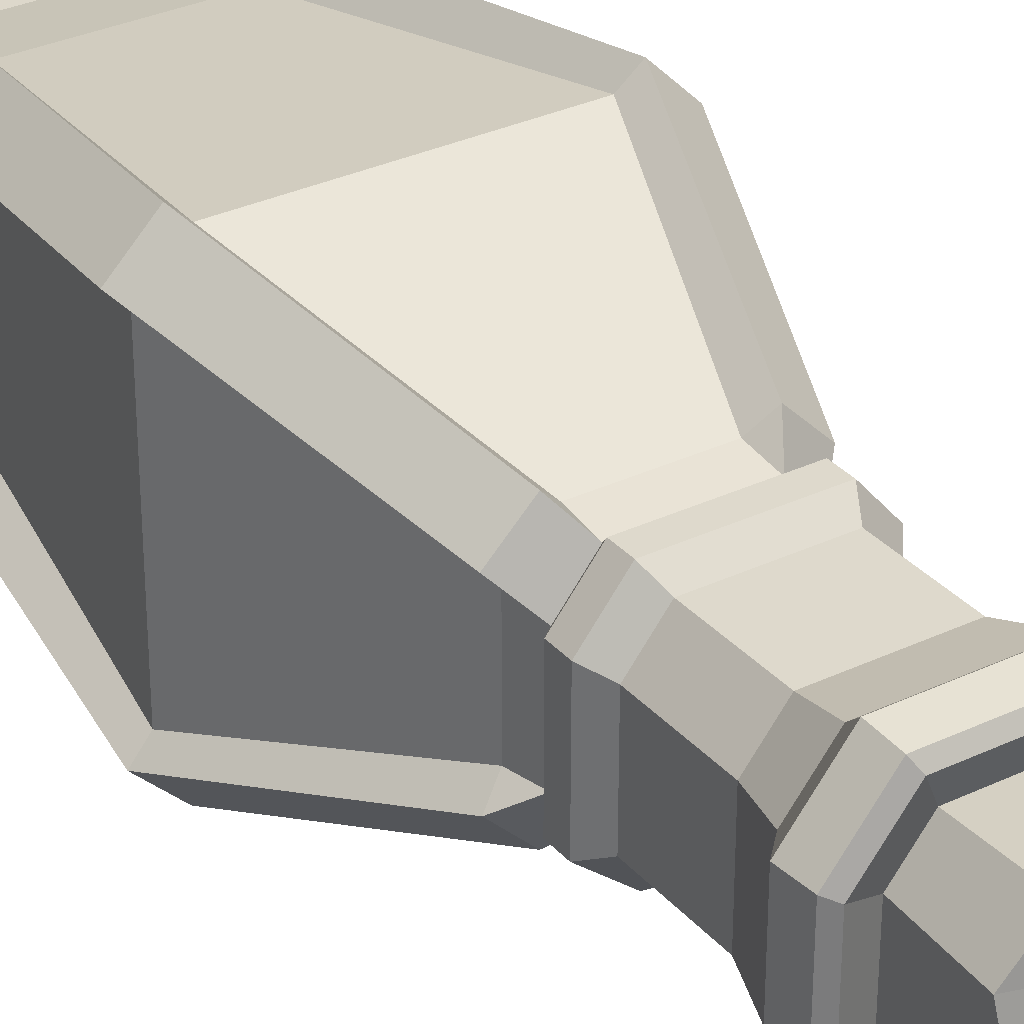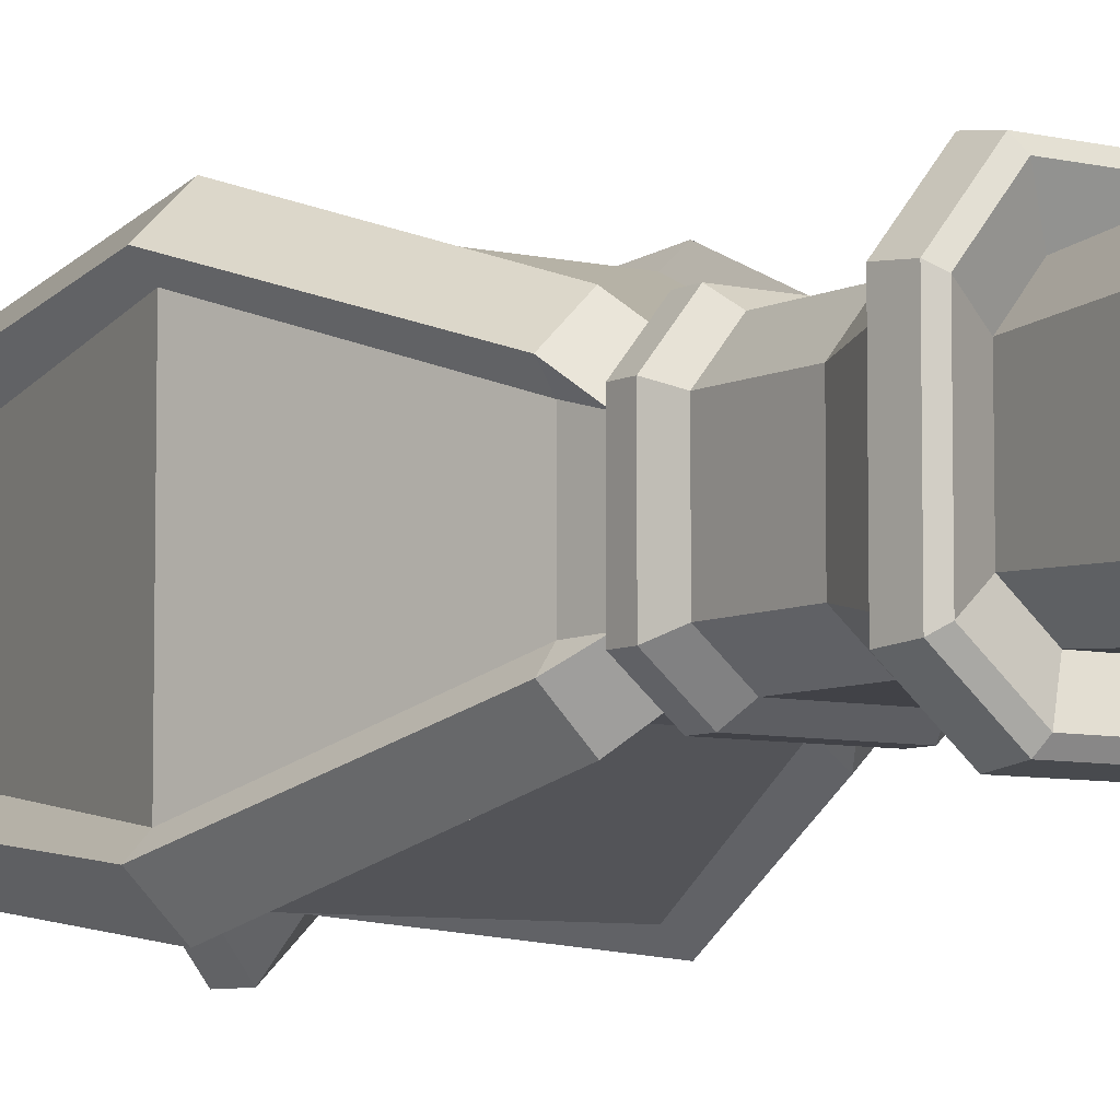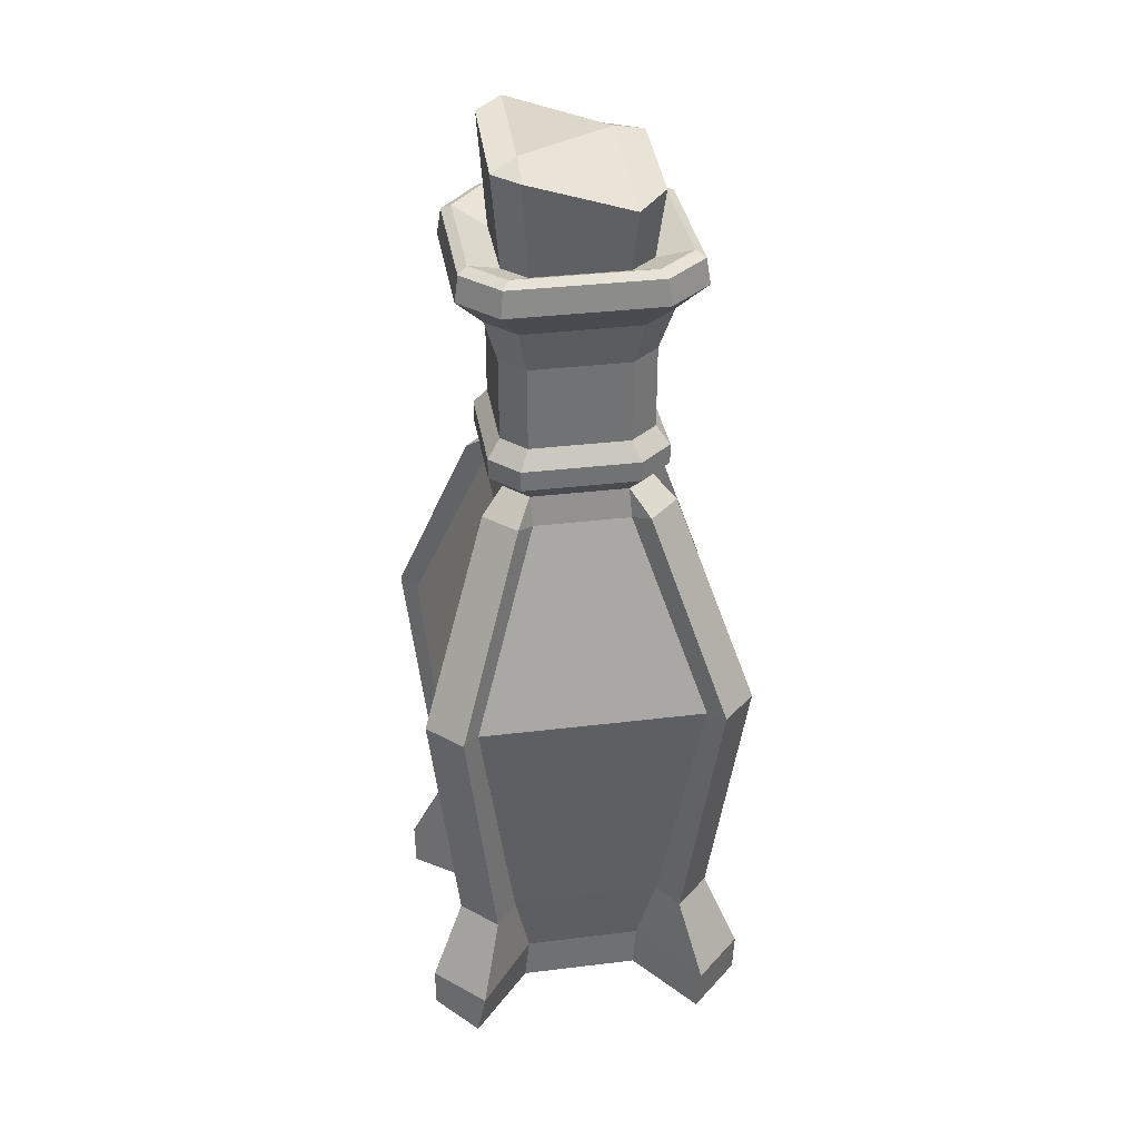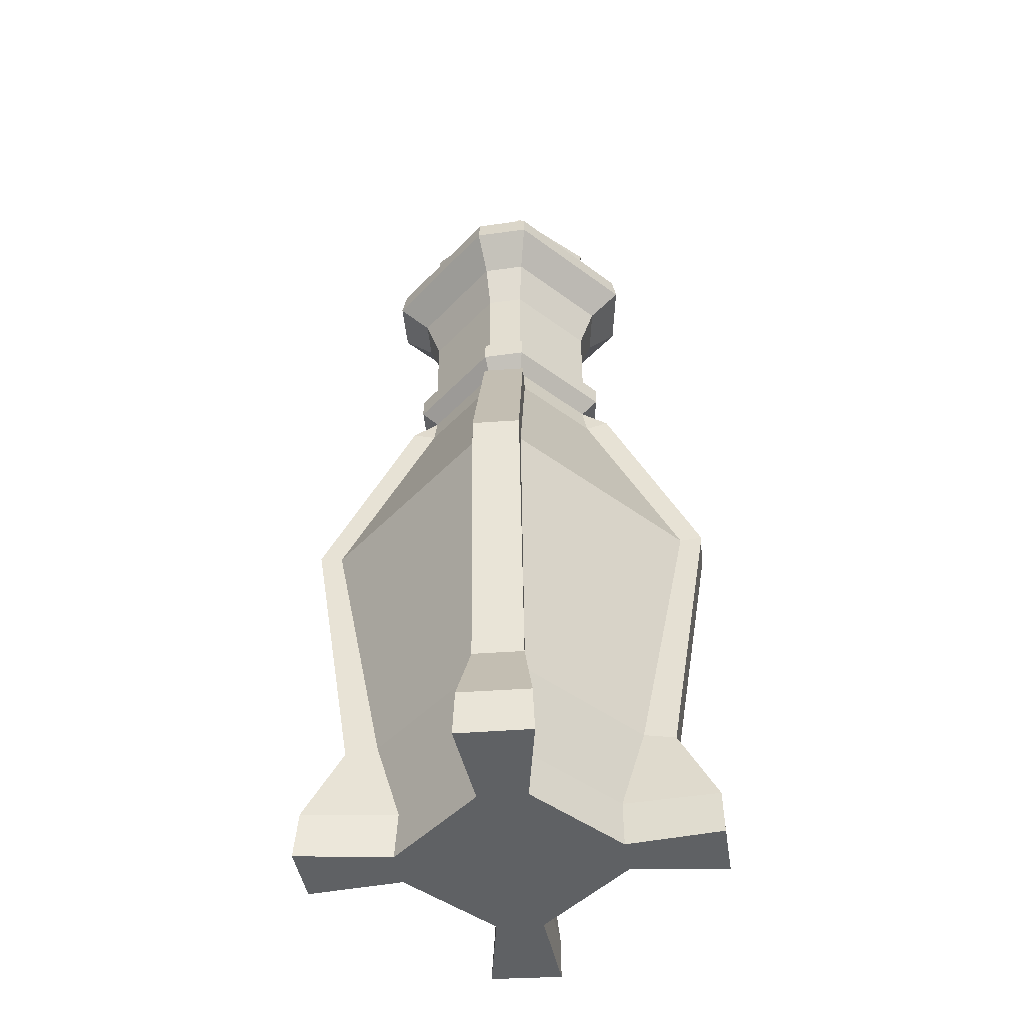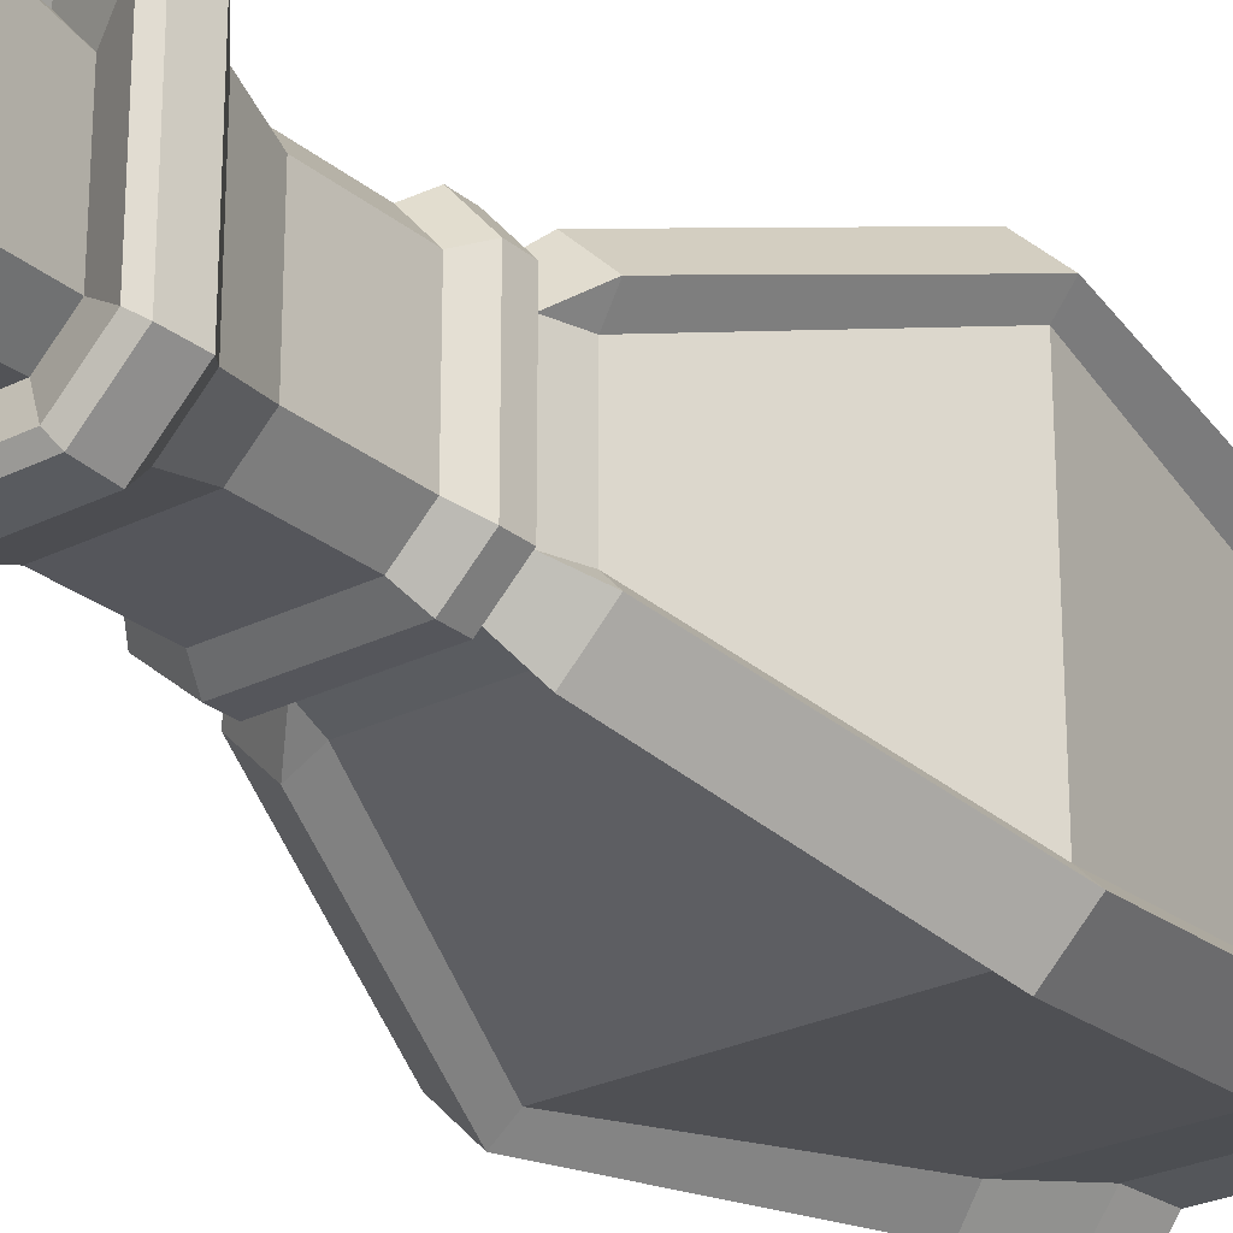
<metadata>
{"format":"obj","ext":"obj","renderer":"f3d","projection":"perspective","resolution":1024,"background":"white","views":[{"elev":31.9,"azim":146.3,"up":"+Z"},{"elev":-6.8,"azim":145.0,"up":"+Z"},{"elev":34.9,"azim":-99.2,"up":"+Y"},{"elev":-46.1,"azim":-40.4,"up":"+Y"},{"elev":-26.3,"azim":-141.7,"up":"+Z"}]}
</metadata>
<code>
v -0.0442 0.1522 0.05721
v 0.0442 0.1522 0.05721
v 0.01859 0.2277 0.03049
v -0.01859 0.2277 0.03049
v -0.02314 0.01779 0.03546
v 0.02314 0.01779 0.03546
v -0.01859 0.2277 -0.03049
v 0.01859 0.2277 -0.03049
v 0.0442 0.1522 -0.05721
v -0.0442 0.1522 -0.05721
v 0.02314 0.01779 -0.03546
v -0.02314 0.01779 -0.03546
v 0.05721 0.1522 0.0442
v 0.05721 0.1522 -0.0442
v 0.03049 0.2277 -0.01859
v 0.03049 0.2277 0.01859
v 0.03546 0.01779 -0.02314
v 0.03546 0.01779 0.02314
v -0.05721 0.1522 -0.0442
v -0.05721 0.1522 0.0442
v -0.03049 0.2277 0.01859
v -0.03049 0.2277 -0.01859
v -0.03546 0.01779 -0.02314
v -0.03546 0.01779 0.02314
v -0.01912 0.2391 -0.02829
v -0.02829 0.2391 -0.01939
v -0.02829 0.2391 0.01783
v -0.01935 0.2391 0.02829
v 0.01808 0.2391 0.02829
v 0.02829 0.2391 0.01555
v 0.02829 0.2391 -0.01814
v 0.01611 0.2391 -0.02829
v -0.02299 0 -0.03521
v -0.03521 0 -0.02504
v -0.03521 0 0.02212
v -0.0223 0 0.03521
v 0.02346 0 0.03521
v 0.03521 0 0.02507
v 0.03521 0 -0.0227
v 0.02217 0 -0.03521
v -0.03688 0.2304 0.02475
v -0.02498 0.2304 0.03665
v -0.06435 0.01653 0.04547
v -0.04549 0.01653 0.06433
v -0.05042 0.1532 0.06344
v -0.06344 0.1532 0.05042
v -0.0641 -0.000441 0.04401
v -0.04434 -0.000441 0.06405
v -0.06344 0.1532 -0.05042
v -0.06411 0.01688 -0.0457
v -0.05042 0.1532 -0.06344
v -0.04525 0.01688 -0.06456
v -0.03676 0.2302 -0.02491
v -0.02486 0.2302 -0.0368
v -0.04491 0.000247 -0.06451
v -0.06362 0.000247 -0.04893
v 0.03687 0.2308 0.02463
v 0.02498 0.2308 0.03652
v 0.04532 0.01692 0.06453
v 0.06418 0.01692 0.04567
v 0.06344 0.1532 0.05042
v 0.05042 0.1532 0.06344
v 0.06374 0.000337 0.04891
v 0.04575 0.000337 0.06444
v 0.03657 0.2308 -0.02496
v 0.02467 0.2308 -0.03685
v 0.0643 0.01658 -0.04553
v 0.04544 0.01658 -0.06439
v 0.05042 0.1532 -0.06344
v 0.06344 0.1532 -0.05042
v 0.06399 -0.000356 -0.04503
v 0.04402 -0.000356 -0.06418
v -0.04232 0.04936 0.02978
v -0.05147 0.04676 0.03789
v -0.03791 0.04676 0.05145
v -0.02978 0.04936 0.04232
v 0.02978 0.04936 0.04232
v 0.03781 0.04679 0.05156
v 0.05137 0.04679 0.038
v 0.04232 0.04936 0.02978
v 0.04232 0.04936 -0.02978
v 0.05144 0.04676 -0.03793
v 0.03787 0.04676 -0.05149
v 0.02978 0.04936 -0.04232
v -0.02978 0.04936 -0.04232
v -0.03778 0.04679 -0.05158
v -0.05134 0.04679 -0.03802
v -0.04232 0.04936 -0.02978
v -0.03391 0.2455 0.02138
v -0.0232 0.2455 0.03391
v 0.02168 0.2455 0.03391
v 0.03391 0.2455 0.01864
v 0.03391 0.2455 -0.02175
v 0.01931 0.2455 -0.03391
v -0.02292 0.2455 -0.03391
v -0.03391 0.2455 -0.02325
v -0.03391 0.2534 0.02138
v -0.0232 0.2534 0.03391
v 0.02168 0.2534 0.03391
v 0.03391 0.2534 0.01864
v 0.03391 0.2534 -0.02175
v 0.01931 0.2534 -0.03391
v -0.02292 0.2534 -0.03391
v -0.03391 0.2534 -0.02325
v -0.02895 0.2601 0.01825
v -0.01981 0.2601 0.02895
v 0.01851 0.2601 0.02895
v 0.02895 0.2601 0.01591
v 0.02895 0.2601 -0.01857
v 0.01648 0.2601 -0.02895
v -0.01956 0.2601 -0.02895
v -0.02895 0.2601 -0.01985
v -0.02895 0.2924 0.01825
v -0.01981 0.2924 0.02895
v 0.01851 0.2924 0.02895
v 0.02895 0.2924 0.01591
v 0.02895 0.2924 -0.01857
v 0.01648 0.2924 -0.02895
v -0.01956 0.2924 -0.02895
v -0.02895 0.2924 -0.01985
v -0.04461 0.3216 0.02812
v -0.03052 0.3216 0.04461
v 0.02851 0.3216 0.04461
v 0.04461 0.3216 0.02452
v 0.04461 0.3216 -0.02861
v 0.0254 0.3216 -0.04461
v -0.03015 0.3216 -0.04461
v -0.04461 0.3216 -0.03058
v -0.04315 0.3314 0.0272
v -0.02952 0.3314 0.04315
v 0.02758 0.3314 0.04315
v 0.04315 0.3314 0.02372
v 0.04315 0.3314 -0.02768
v 0.02457 0.3314 -0.04315
v -0.02916 0.3314 -0.04315
v -0.04315 0.3314 -0.02959
v -0.03954 0.3335 0.02493
v -0.02706 0.3335 0.03954
v 0.02528 0.3335 0.03954
v 0.03954 0.3335 0.02173
v 0.03954 0.3335 -0.02536
v 0.02252 0.3335 -0.03954
v -0.02672 0.3335 -0.03954
v -0.03954 0.3335 -0.02711
v -0.02732 0.3275 0.01722
v -0.01869 0.3275 0.02732
v 0.01746 0.3275 0.02732
v 0.02732 0.3275 0.01502
v 0.02732 0.3275 -0.01752
v 0.01556 0.3275 -0.02732
v -0.01846 0.3275 -0.02732
v -0.02732 0.3275 -0.01873
v -0.03044 0.3506 0.01919
v -0.02082 0.3539 0.03044
v 0.01946 0.3592 0.03044
v 0.03044 0.3578 0.01673
v 0.03044 0.3706 -0.01952
v 0.01733 0.3706 -0.03044
v -0.02057 0.3634 -0.03044
v -0.03044 0.3634 -0.02087
v -0.02304 0.3095 -0.03409
v -0.03409 0.3095 -0.02337
v -0.03409 0.3095 0.02149
v -0.02333 0.3095 0.03409
v 0.02179 0.3095 0.03409
v 0.03409 0.3095 0.01874
v 0.03409 0.3095 -0.02187
v 0.01941 0.3095 -0.03409
v 0.01116 0.3646 0.01751
v -0.0163 0.3675 -0.02056
f 1 2 3 4
f 160 170 159
f 7 8 9 10
f 13 14 15 16
f 19 20 21 22
f 88 73 20 19
f 76 77 2 1
f 80 81 14 13
f 10 9 84 85
f 3 29 28 4
f 7 25 32 8
f 15 31 30 16
f 21 27 26 22
f 86 87 49 51
f 74 75 45 46
f 23 34 35 24
f 78 79 61 62
f 5 36 37 6
f 82 83 69 70
f 18 38 39 17
f 34 33 40 39 38 37 36 35
f 11 40 33 12
f 41 46 45 42
f 57 58 62 61
f 66 65 70 69
f 53 54 51 49
f 43 47 48 44
f 63 60 59 64
f 67 71 72 68
f 50 52 55 56
f 4 28 42
f 28 27 41 42
f 27 21 41
f 75 76 1 45
f 20 73 74 46
f 21 20 46 41
f 1 4 42 45
f 24 35 47 43
f 35 36 48 47
f 36 5 44 48
f 87 88 19 49
f 10 85 86 51
f 22 26 53
f 26 25 54 53
f 25 7 54
f 7 10 51 54
f 19 22 53 49
f 12 33 55 52
f 33 34 56 55
f 34 23 50 56
f 16 30 57
f 30 29 58 57
f 29 3 58
f 79 80 13 61
f 2 77 78 62
f 3 2 62 58
f 13 16 57 61
f 38 18 60 63
f 6 37 64 59
f 37 38 63 64
f 32 31 65 66
f 31 15 65
f 8 32 66
f 83 84 9 69
f 14 81 82 70
f 15 14 70 65
f 9 8 66 69
f 17 39 71 67
f 39 40 72 71
f 40 11 68 72
f 74 73 24 43
f 43 44 75 74
f 5 76 75 44
f 5 6 77 76
f 78 77 6 59
f 59 60 79 78
f 18 80 79 60
f 18 17 81 80
f 82 81 17 67
f 67 68 83 82
f 11 84 83 68
f 85 84 11 12
f 86 85 12 52
f 50 87 86 52
f 23 88 87 50
f 23 24 73 88
f 27 28 90 89
f 28 29 91 90
f 29 30 92 91
f 30 31 93 92
f 31 32 94 93
f 32 25 95 94
f 25 26 96 95
f 26 27 89 96
f 89 90 98 97
f 90 91 99 98
f 91 92 100 99
f 92 93 101 100
f 93 94 102 101
f 94 95 103 102
f 95 96 104 103
f 96 89 97 104
f 97 98 106 105
f 98 99 107 106
f 99 100 108 107
f 100 101 109 108
f 101 102 110 109
f 102 103 111 110
f 103 104 112 111
f 104 97 105 112
f 105 106 114 113
f 106 107 115 114
f 107 108 116 115
f 108 109 117 116
f 109 110 118 117
f 110 111 119 118
f 111 112 120 119
f 112 105 113 120
f 163 164 122 121
f 164 165 123 122
f 165 166 124 123
f 166 167 125 124
f 167 168 126 125
f 168 161 127 126
f 161 162 128 127
f 162 163 121 128
f 121 122 130 129
f 122 123 131 130
f 123 124 132 131
f 124 125 133 132
f 125 126 134 133
f 126 127 135 134
f 127 128 136 135
f 128 121 129 136
f 129 130 138 137
f 130 131 139 138
f 131 132 140 139
f 132 133 141 140
f 133 134 142 141
f 134 135 143 142
f 135 136 144 143
f 136 129 137 144
f 137 138 146 145
f 138 139 147 146
f 139 140 148 147
f 140 141 149 148
f 141 142 150 149
f 142 143 151 150
f 143 144 152 151
f 144 137 145 152
f 145 146 154 153
f 146 147 155 154
f 147 148 156 155
f 148 149 157 156
f 149 150 158 157
f 150 151 159 158
f 151 152 160 159
f 152 145 153 160
f 119 120 162 161
f 120 113 163 162
f 113 114 164 163
f 114 115 165 164
f 115 116 166 165
f 116 117 167 166
f 117 118 168 167
f 118 119 161 168
f 153 154 155 169
f 153 169 170 160
f 169 155 156
f 170 169 156 157
f 159 170 157 158

</code>
